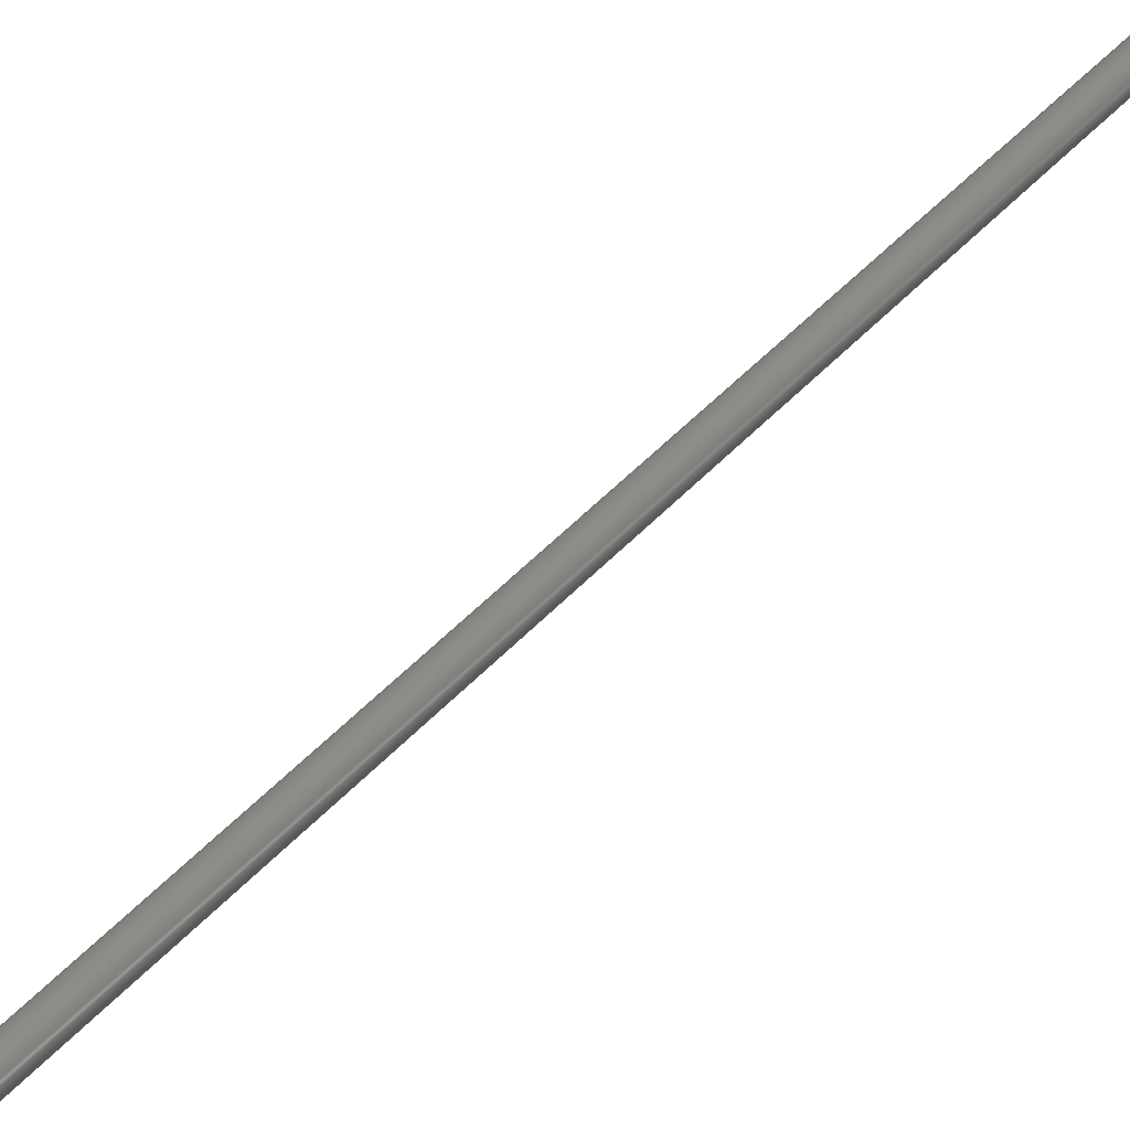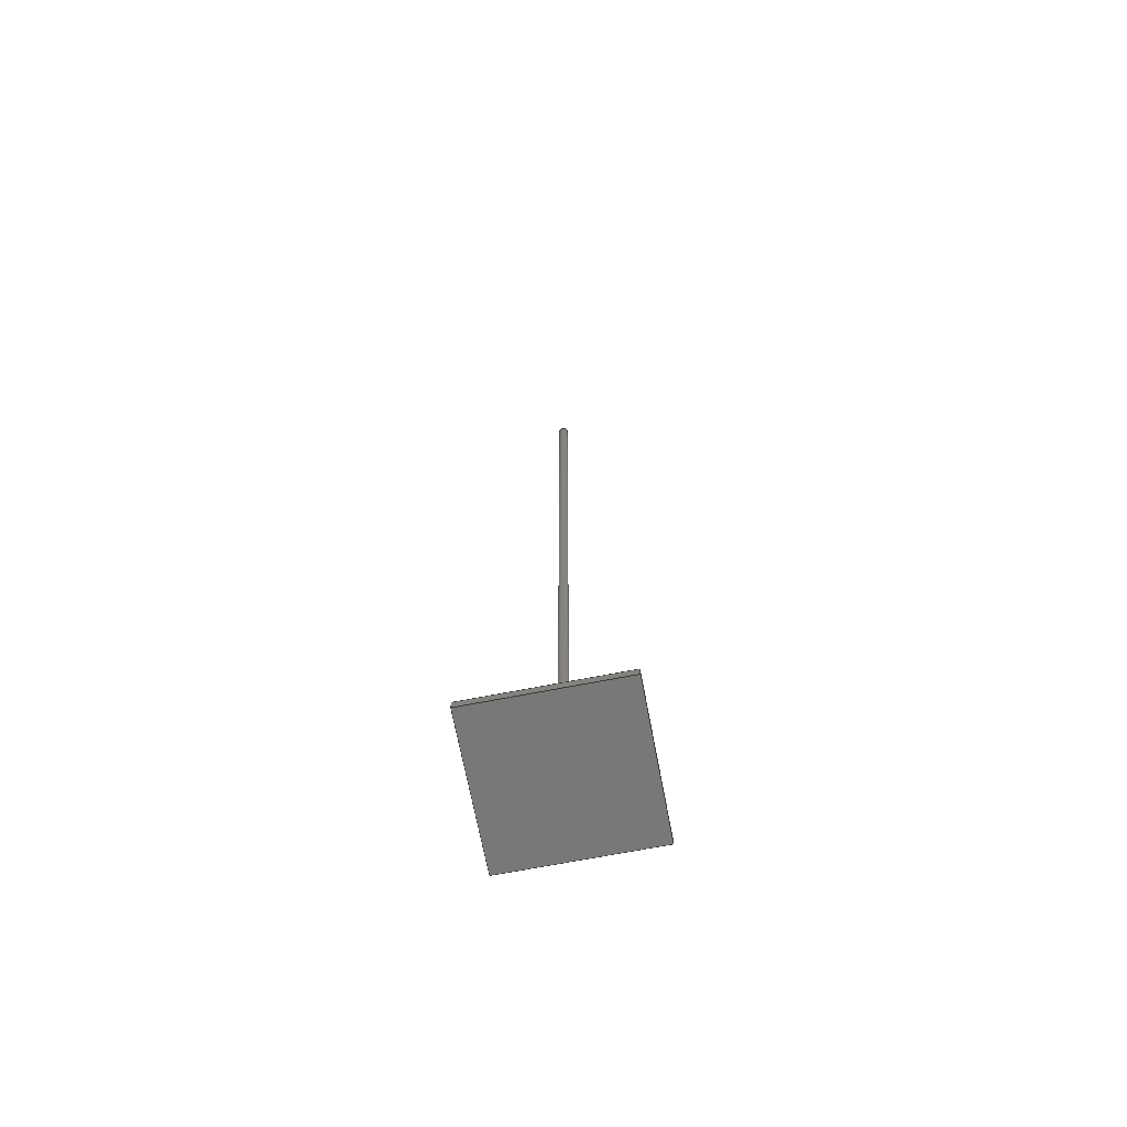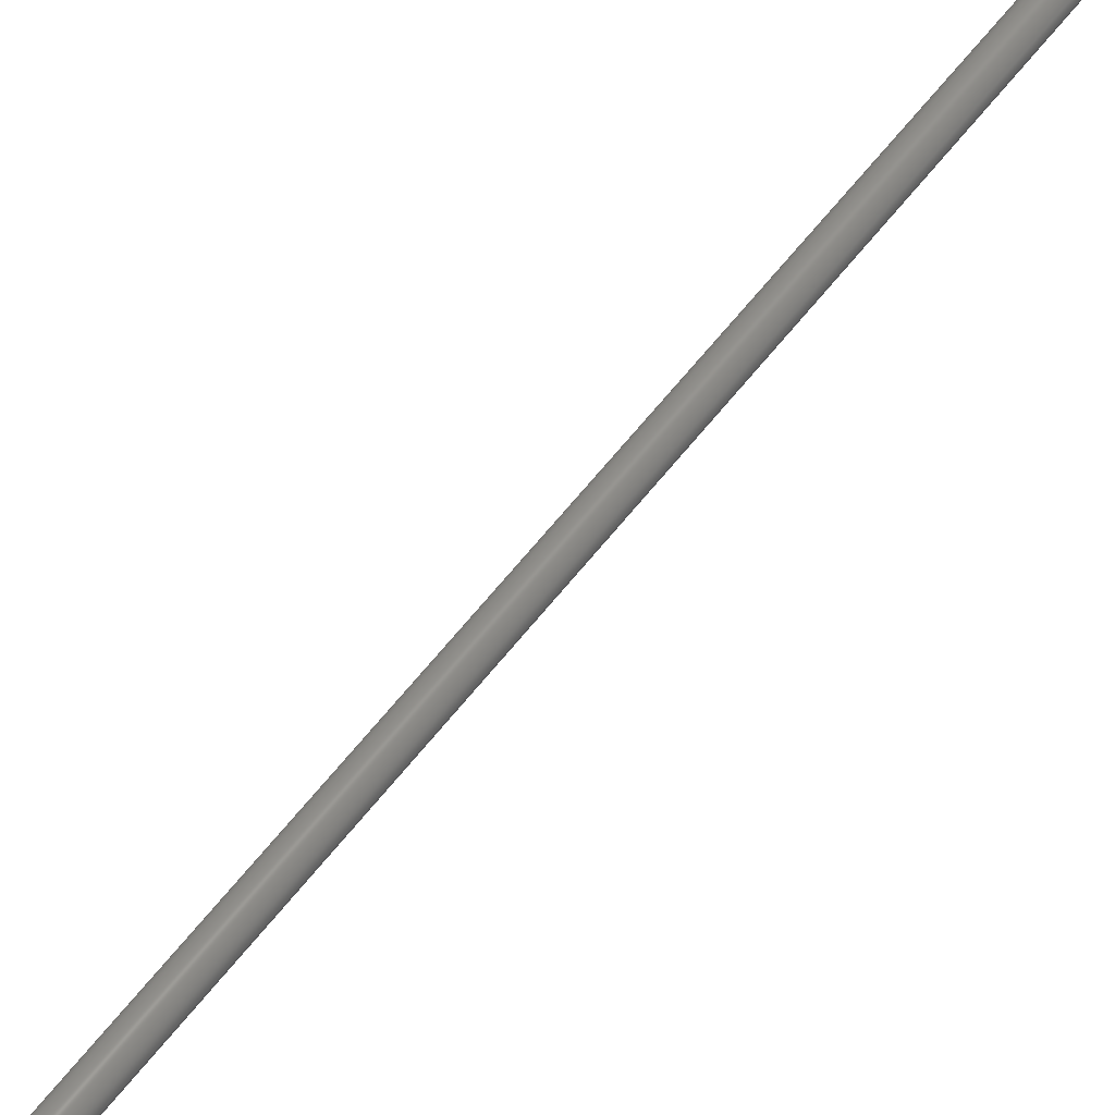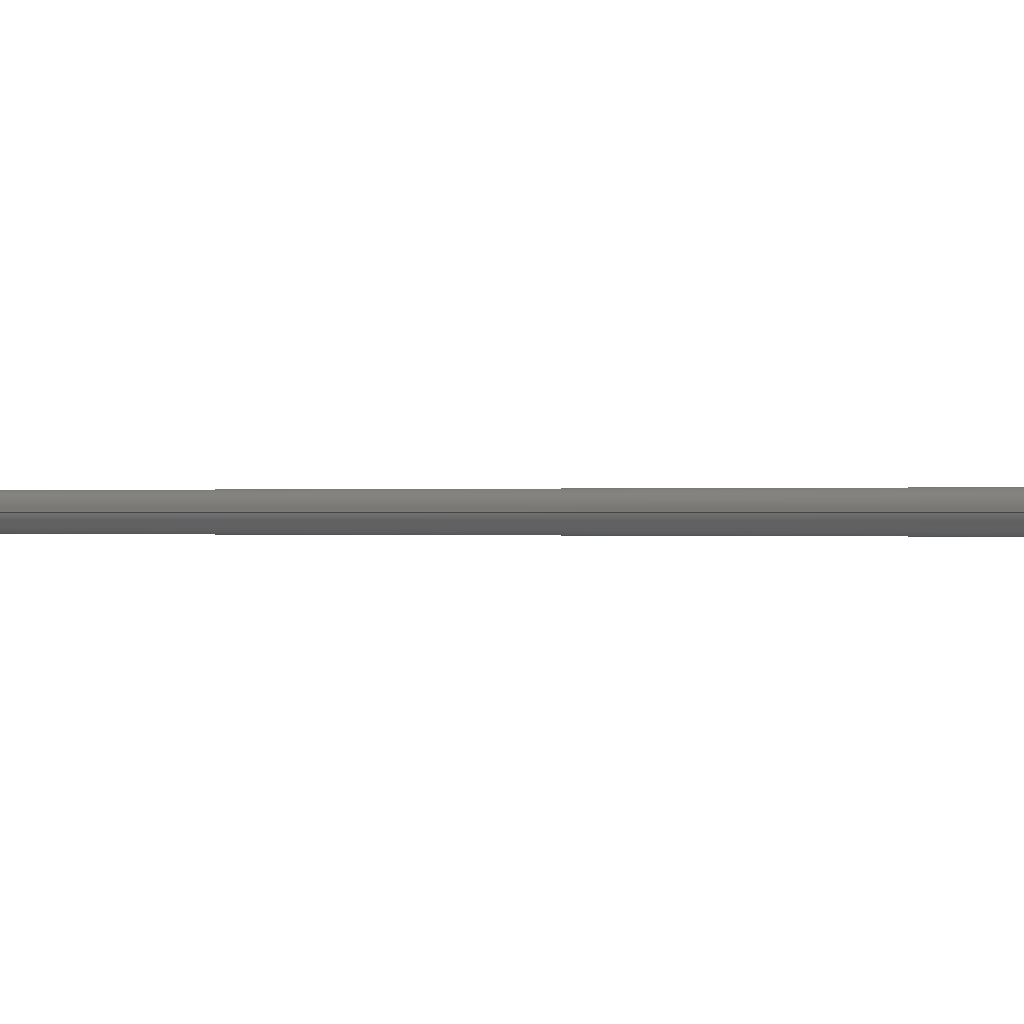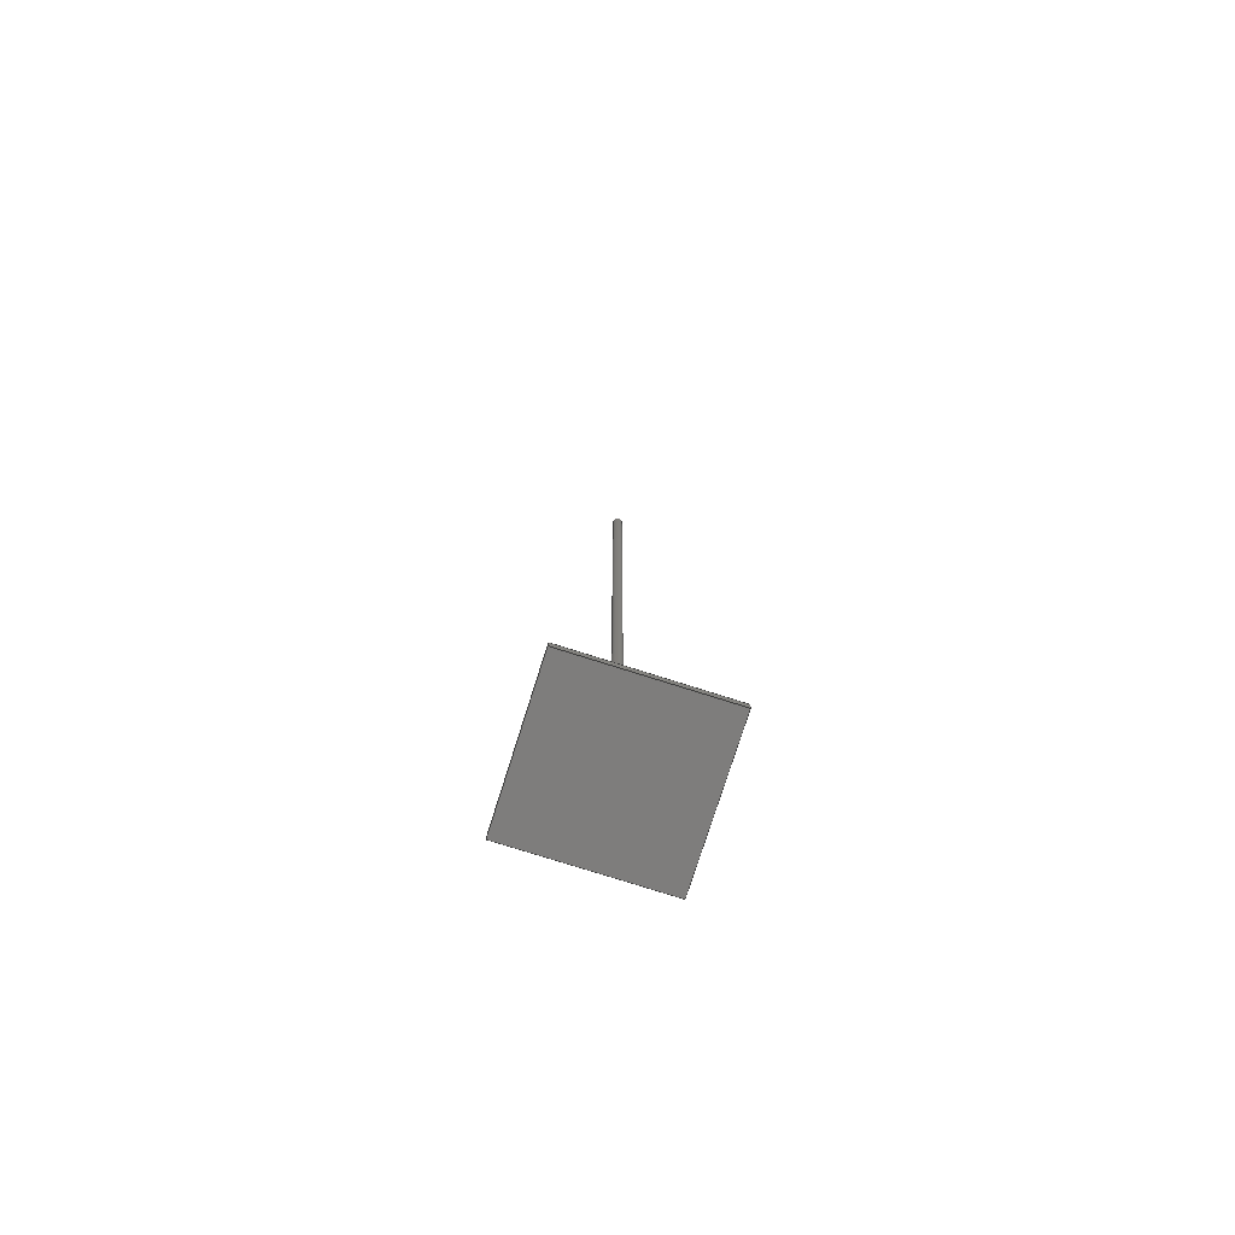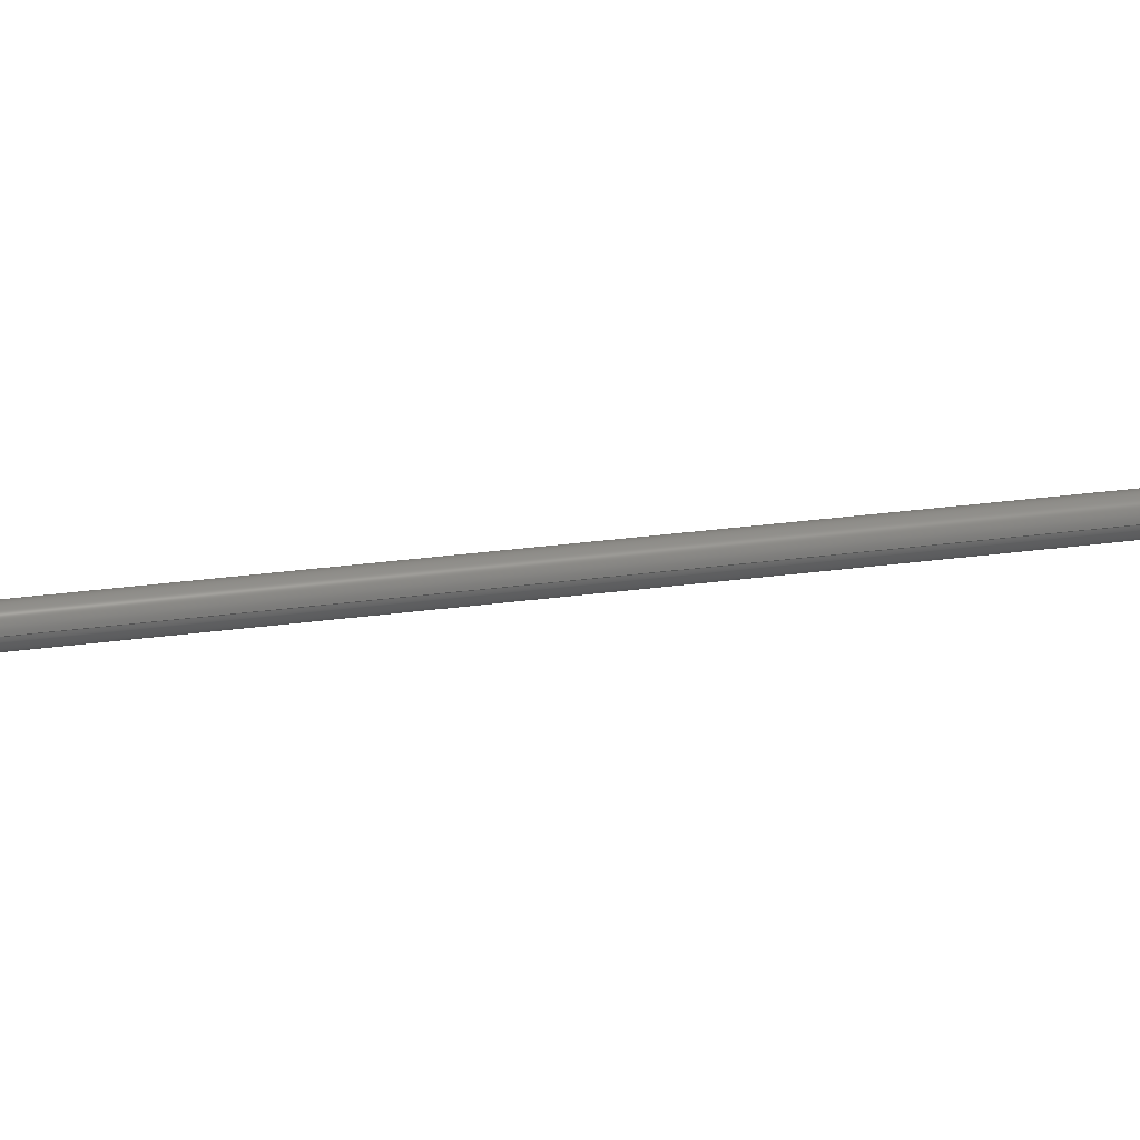
<metadata>
{"format":"step","ext":"step","renderer":"f3d","projection":"perspective","resolution":1024,"background":"white","views":[{"elev":27.6,"azim":-152.3,"up":"+Y"},{"elev":-70.5,"azim":-79.1,"up":"+Z"},{"elev":53.1,"azim":35.2,"up":"+Y"},{"elev":0.0,"azim":139.2,"up":"+Y"},{"elev":-77.2,"azim":162.4,"up":"+Z"},{"elev":23.0,"azim":75.9,"up":"+Y"}]}
</metadata>
<code>
ISO-10303-21;
DATA;
#1=MECHANICAL_DESIGN_GEOMETRIC_PRESENTATION_REPRESENTATION('',(#4),#202);
#2=SHAPE_REPRESENTATION_RELATIONSHIP('SRR','None',#211,#3);
#3=ADVANCED_BREP_SHAPE_REPRESENTATION($,(#5),#201);
#4=STYLED_ITEM('',(#220),#5);
#5=MANIFOLD_SOLID_BREP('\X2\5B9e+04F53\X0\1',#120);
#6=LINE('',#176,#18);
#7=LINE('',#178,#19);
#8=LINE('',#180,#20);
#9=LINE('',#181,#21);
#10=LINE('',#184,#22);
#11=LINE('',#186,#23);
#12=LINE('',#187,#24);
#13=LINE('',#190,#25);
#14=LINE('',#192,#26);
#15=LINE('',#193,#27);
#16=LINE('',#195,#28);
#17=LINE('',#196,#29);
#18=VECTOR('',#144,150);
#19=VECTOR('',#145,10);
#20=VECTOR('',#146,150);
#21=VECTOR('',#147,10);
#22=VECTOR('',#150,150);
#23=VECTOR('',#151,150);
#24=VECTOR('',#152,10);
#25=VECTOR('',#155,150);
#26=VECTOR('',#156,150);
#27=VECTOR('',#157,10);
#28=VECTOR('',#160,150);
#29=VECTOR('',#161,150);
#30=PLANE('',#125);
#31=PLANE('',#126);
#32=PLANE('',#127);
#33=PLANE('',#128);
#34=PLANE('',#129);
#35=PLANE('',#130);
#36=PLANE('',#131);
#37=FACE_BOUND('',#48,.T.);
#38=FACE_BOUND('',#55,.T.);
#39=FACE_OUTER_BOUND('',#47,.T.);
#40=FACE_OUTER_BOUND('',#49,.T.);
#41=FACE_OUTER_BOUND('',#50,.T.);
#42=FACE_OUTER_BOUND('',#51,.T.);
#43=FACE_OUTER_BOUND('',#52,.T.);
#44=FACE_OUTER_BOUND('',#53,.T.);
#45=FACE_OUTER_BOUND('',#54,.T.);
#46=FACE_OUTER_BOUND('',#56,.T.);
#47=EDGE_LOOP('',(#83));
#48=EDGE_LOOP('',(#84));
#49=EDGE_LOOP('',(#85));
#50=EDGE_LOOP('',(#86,#87,#88,#89));
#51=EDGE_LOOP('',(#90,#91,#92,#93));
#52=EDGE_LOOP('',(#94,#95,#96,#97));
#53=EDGE_LOOP('',(#98,#99,#100,#101));
#54=EDGE_LOOP('',(#102,#103,#104,#105));
#55=EDGE_LOOP('',(#106));
#56=EDGE_LOOP('',(#107,#108,#109,#110));
#57=CIRCLE('',#123,5);
#58=CIRCLE('',#124,5);
#59=VERTEX_POINT('',#168);
#60=VERTEX_POINT('',#170);
#61=VERTEX_POINT('',#174);
#62=VERTEX_POINT('',#175);
#63=VERTEX_POINT('',#177);
#64=VERTEX_POINT('',#179);
#65=VERTEX_POINT('',#183);
#66=VERTEX_POINT('',#185);
#67=VERTEX_POINT('',#189);
#68=VERTEX_POINT('',#191);
#69=EDGE_CURVE('',#59,#59,#57,.T.);
#70=EDGE_CURVE('',#60,#60,#58,.T.);
#71=EDGE_CURVE('',#61,#62,#6,.T.);
#72=EDGE_CURVE('',#62,#63,#7,.T.);
#73=EDGE_CURVE('',#64,#63,#8,.T.);
#74=EDGE_CURVE('',#61,#64,#9,.T.);
#75=EDGE_CURVE('',#65,#61,#10,.T.);
#76=EDGE_CURVE('',#66,#64,#11,.T.);
#77=EDGE_CURVE('',#65,#66,#12,.T.);
#78=EDGE_CURVE('',#67,#65,#13,.T.);
#79=EDGE_CURVE('',#68,#66,#14,.T.);
#80=EDGE_CURVE('',#67,#68,#15,.T.);
#81=EDGE_CURVE('',#62,#67,#16,.T.);
#82=EDGE_CURVE('',#63,#68,#17,.T.);
#83=ORIENTED_EDGE('',*,*,#69,.F.);
#84=ORIENTED_EDGE('',*,*,#70,.F.);
#85=ORIENTED_EDGE('',*,*,#69,.T.);
#86=ORIENTED_EDGE('',*,*,#71,.T.);
#87=ORIENTED_EDGE('',*,*,#72,.T.);
#88=ORIENTED_EDGE('',*,*,#73,.F.);
#89=ORIENTED_EDGE('',*,*,#74,.F.);
#90=ORIENTED_EDGE('',*,*,#75,.T.);
#91=ORIENTED_EDGE('',*,*,#74,.T.);
#92=ORIENTED_EDGE('',*,*,#76,.F.);
#93=ORIENTED_EDGE('',*,*,#77,.F.);
#94=ORIENTED_EDGE('',*,*,#78,.T.);
#95=ORIENTED_EDGE('',*,*,#77,.T.);
#96=ORIENTED_EDGE('',*,*,#79,.F.);
#97=ORIENTED_EDGE('',*,*,#80,.F.);
#98=ORIENTED_EDGE('',*,*,#81,.T.);
#99=ORIENTED_EDGE('',*,*,#80,.T.);
#100=ORIENTED_EDGE('',*,*,#82,.F.);
#101=ORIENTED_EDGE('',*,*,#72,.F.);
#102=ORIENTED_EDGE('',*,*,#82,.T.);
#103=ORIENTED_EDGE('',*,*,#79,.T.);
#104=ORIENTED_EDGE('',*,*,#76,.T.);
#105=ORIENTED_EDGE('',*,*,#73,.T.);
#106=ORIENTED_EDGE('',*,*,#70,.T.);
#107=ORIENTED_EDGE('',*,*,#81,.F.);
#108=ORIENTED_EDGE('',*,*,#71,.F.);
#109=ORIENTED_EDGE('',*,*,#75,.F.);
#110=ORIENTED_EDGE('',*,*,#78,.F.);
#111=CYLINDRICAL_SURFACE('',#122,5);
#112=ADVANCED_FACE('',(#39,#37),#111,.T.);
#113=ADVANCED_FACE('',(#40),#30,.T.);
#114=ADVANCED_FACE('',(#41),#31,.T.);
#115=ADVANCED_FACE('',(#42),#32,.T.);
#116=ADVANCED_FACE('',(#43),#33,.T.);
#117=ADVANCED_FACE('',(#44),#34,.T.);
#118=ADVANCED_FACE('',(#45,#38),#35,.T.);
#119=ADVANCED_FACE('',(#46),#36,.F.);
#120=CLOSED_SHELL('',(#112,#113,#114,#115,#116,#117,#118,#119));
#121=AXIS2_PLACEMENT_3D('placement',#166,#132,#133);
#122=AXIS2_PLACEMENT_3D('',#167,#134,#135);
#123=AXIS2_PLACEMENT_3D('',#169,#136,#137);
#124=AXIS2_PLACEMENT_3D('',#171,#138,#139);
#125=AXIS2_PLACEMENT_3D('',#172,#140,#141);
#126=AXIS2_PLACEMENT_3D('',#173,#142,#143);
#127=AXIS2_PLACEMENT_3D('',#182,#148,#149);
#128=AXIS2_PLACEMENT_3D('',#188,#153,#154);
#129=AXIS2_PLACEMENT_3D('',#194,#158,#159);
#130=AXIS2_PLACEMENT_3D('',#197,#162,#163);
#131=AXIS2_PLACEMENT_3D('',#198,#164,#165);
#132=DIRECTION('axis',(0,0,1));
#133=DIRECTION('refdir',(1,0,0));
#134=DIRECTION('center_axis',(0,0,1));
#135=DIRECTION('ref_axis',(-1,0,0));
#136=DIRECTION('center_axis',(0,0,1));
#137=DIRECTION('ref_axis',(-1,0,0));
#138=DIRECTION('center_axis',(0,0,-1));
#139=DIRECTION('ref_axis',(-1,0,0));
#140=DIRECTION('center_axis',(0,0,1));
#141=DIRECTION('ref_axis',(1,0,0));
#142=DIRECTION('center_axis',(-1,-5.329e-16,0));
#143=DIRECTION('ref_axis',(0,-1,0));
#144=DIRECTION('',(5.329e-16,-1,0));
#145=DIRECTION('',(0,0,1));
#146=DIRECTION('',(5.329e-16,-1,0));
#147=DIRECTION('',(0,0,1));
#148=DIRECTION('center_axis',(-5.921e-17,1,0));
#149=DIRECTION('ref_axis',(-1,0,0));
#150=DIRECTION('',(-1,-5.921e-17,0));
#151=DIRECTION('',(-1,-5.921e-17,0));
#152=DIRECTION('',(0,0,1));
#153=DIRECTION('center_axis',(1,1.776e-16,0));
#154=DIRECTION('ref_axis',(0,1,0));
#155=DIRECTION('',(-1.776e-16,1,0));
#156=DIRECTION('',(-1.776e-16,1,0));
#157=DIRECTION('',(0,0,1));
#158=DIRECTION('center_axis',(0,-1,0));
#159=DIRECTION('ref_axis',(1,0,0));
#160=DIRECTION('',(1,0,0));
#161=DIRECTION('',(1,0,0));
#162=DIRECTION('center_axis',(0,0,1));
#163=DIRECTION('ref_axis',(1,0,0));
#164=DIRECTION('center_axis',(0,0,1));
#165=DIRECTION('ref_axis',(1,0,0));
#166=CARTESIAN_POINT('',(0,0,0));
#167=CARTESIAN_POINT('Origin',(0,0,10));
#168=CARTESIAN_POINT('',(5,6.123e-16,1010));
#169=CARTESIAN_POINT('Origin',(0,0,1010));
#170=CARTESIAN_POINT('',(5,6.123e-16,10));
#171=CARTESIAN_POINT('Origin',(0,0,10));
#172=CARTESIAN_POINT('Origin',(-2.361e-16,9.252e-17,
1010));
#173=CARTESIAN_POINT('Origin',(-75,75,0));
#174=CARTESIAN_POINT('',(-75,75,0));
#175=CARTESIAN_POINT('',(-75,-75,0));
#176=CARTESIAN_POINT('',(-75,75,0));
#177=CARTESIAN_POINT('',(-75,-75,10));
#178=CARTESIAN_POINT('',(-75,-75,0));
#179=CARTESIAN_POINT('',(-75,75,10));
#180=CARTESIAN_POINT('',(-75,75,10));
#181=CARTESIAN_POINT('',(-75,75,0));
#182=CARTESIAN_POINT('Origin',(75,75,0));
#183=CARTESIAN_POINT('',(75,75,0));
#184=CARTESIAN_POINT('',(75,75,0));
#185=CARTESIAN_POINT('',(75,75,10));
#186=CARTESIAN_POINT('',(75,75,10));
#187=CARTESIAN_POINT('',(75,75,0));
#188=CARTESIAN_POINT('Origin',(75,-75,0));
#189=CARTESIAN_POINT('',(75,-75,0));
#190=CARTESIAN_POINT('',(75,-75,0));
#191=CARTESIAN_POINT('',(75,-75,10));
#192=CARTESIAN_POINT('',(75,-75,10));
#193=CARTESIAN_POINT('',(75,-75,0));
#194=CARTESIAN_POINT('Origin',(-75,-75,0));
#195=CARTESIAN_POINT('',(-75,-75,0));
#196=CARTESIAN_POINT('',(-75,-75,10));
#197=CARTESIAN_POINT('Origin',(0,1.776e-14,10));
#198=CARTESIAN_POINT('Origin',(0,1.998e-14,0));
#199=UNCERTAINTY_MEASURE_WITH_UNIT(LENGTH_MEASURE(0.01),#203,
'DISTANCE_ACCURACY_VALUE',
'Maximum model space distance between geometric entities at asserted c
onnectivities');
#200=UNCERTAINTY_MEASURE_WITH_UNIT(LENGTH_MEASURE(1e-06),#203,
'DISTANCE_ACCURACY_VALUE',
'Maximum model space distance between geometric entities at asserted c
onnectivities');
#201=(
GEOMETRIC_REPRESENTATION_CONTEXT(3)
GLOBAL_UNCERTAINTY_ASSIGNED_CONTEXT((#199))
GLOBAL_UNIT_ASSIGNED_CONTEXT((#203,#206,#204))
REPRESENTATION_CONTEXT('','3D')
);
#202=(
GEOMETRIC_REPRESENTATION_CONTEXT(3)
GLOBAL_UNCERTAINTY_ASSIGNED_CONTEXT((#200))
GLOBAL_UNIT_ASSIGNED_CONTEXT((#203,#206,#204))
REPRESENTATION_CONTEXT('','3D')
);
#203=(
LENGTH_UNIT()
NAMED_UNIT(*)
SI_UNIT(.MILLI.,.METRE.)
);
#204=(
NAMED_UNIT(*)
SI_UNIT($,.STERADIAN.)
SOLID_ANGLE_UNIT()
);
#205=DIMENSIONAL_EXPONENTS(0,0,0,0,0,0,0);
#206=(
CONVERSION_BASED_UNIT('degree',#208)
NAMED_UNIT(#205)
PLANE_ANGLE_UNIT()
);
#207=(
NAMED_UNIT(*)
PLANE_ANGLE_UNIT()
SI_UNIT($,.RADIAN.)
);
#208=PLANE_ANGLE_MEASURE_WITH_UNIT(PLANE_ANGLE_MEASURE(0.01745),#207);
#209=SHAPE_DEFINITION_REPRESENTATION(#210,#211);
#210=PRODUCT_DEFINITION_SHAPE('',$,#213);
#211=SHAPE_REPRESENTATION('',(#121),#201);
#212=PRODUCT_DEFINITION_CONTEXT('part definition',#217,'design');
#213=PRODUCT_DEFINITION('baseofbox','baseofbox',#214,#212);
#214=PRODUCT_DEFINITION_FORMATION('',$,#219);
#215=PRODUCT_RELATED_PRODUCT_CATEGORY('baseofbox','baseofbox',(#219));
#216=APPLICATION_PROTOCOL_DEFINITION('international standard',
'automotive_design',2009,#217);
#217=APPLICATION_CONTEXT(
'Core Data for Automotive Mechanical Design Process');
#218=PRODUCT_CONTEXT('part definition',#217,'mechanical');
#219=PRODUCT('baseofbox','baseofbox',$,(#218));
#220=PRESENTATION_STYLE_ASSIGNMENT((#221));
#221=SURFACE_STYLE_USAGE(.BOTH.,#222);
#222=SURFACE_SIDE_STYLE($,(#223));
#223=SURFACE_STYLE_FILL_AREA(#224);
#224=FILL_AREA_STYLE($,(#225));
#225=FILL_AREA_STYLE_COLOUR($,#226);
#226=COLOUR_RGB('',0.749,0.749,0.749);
ENDSEC;
END-ISO-10303-21;

</code>
